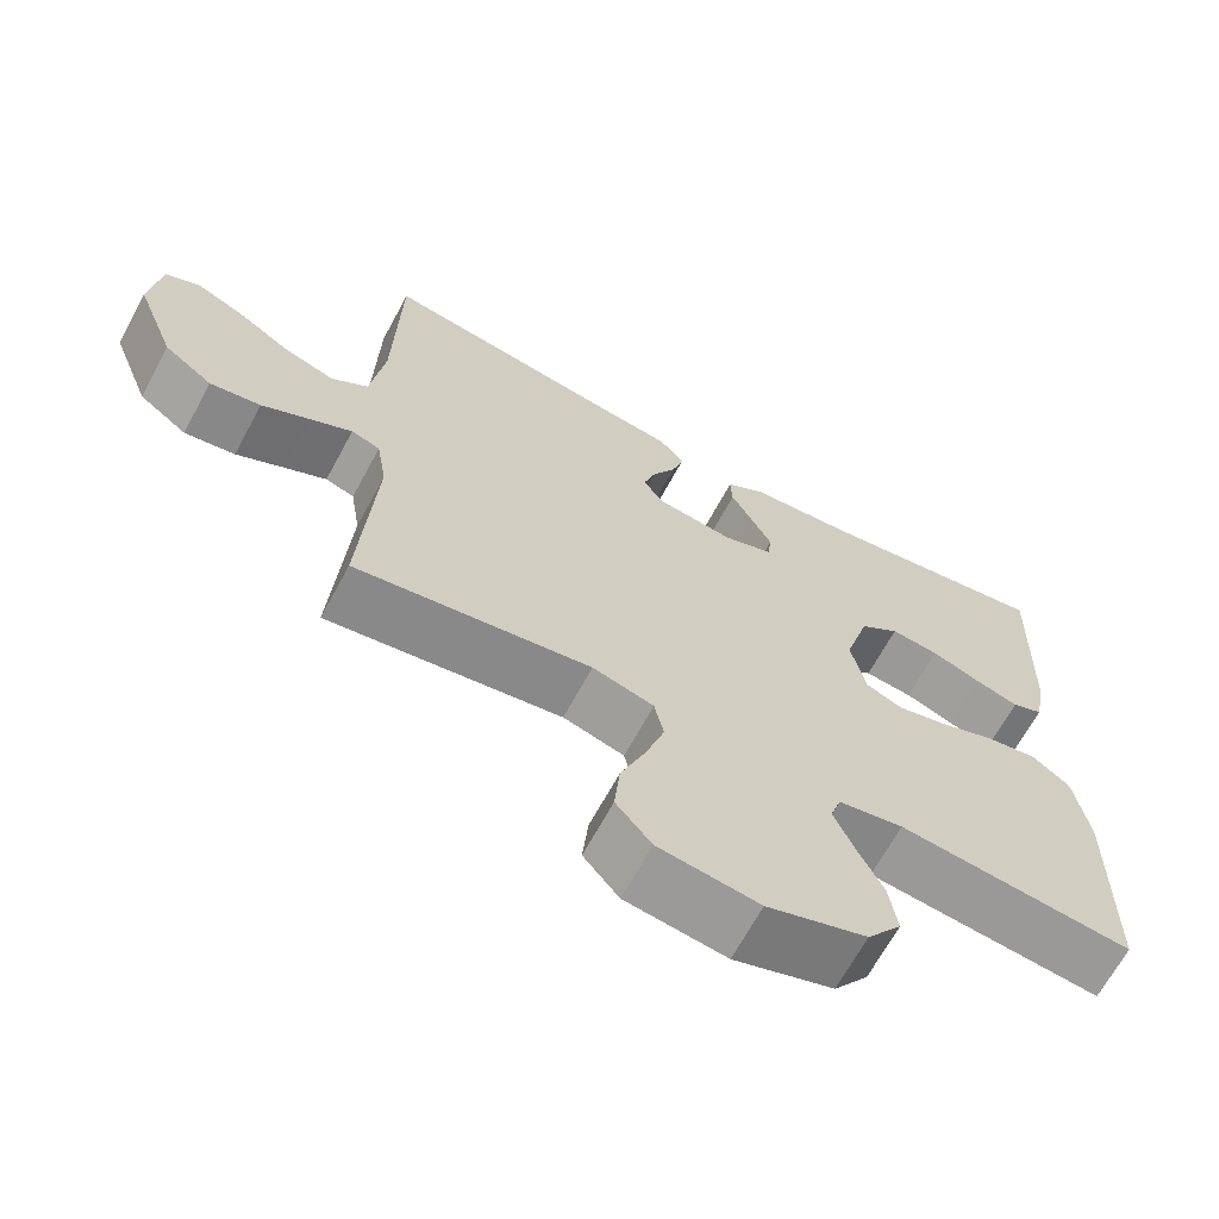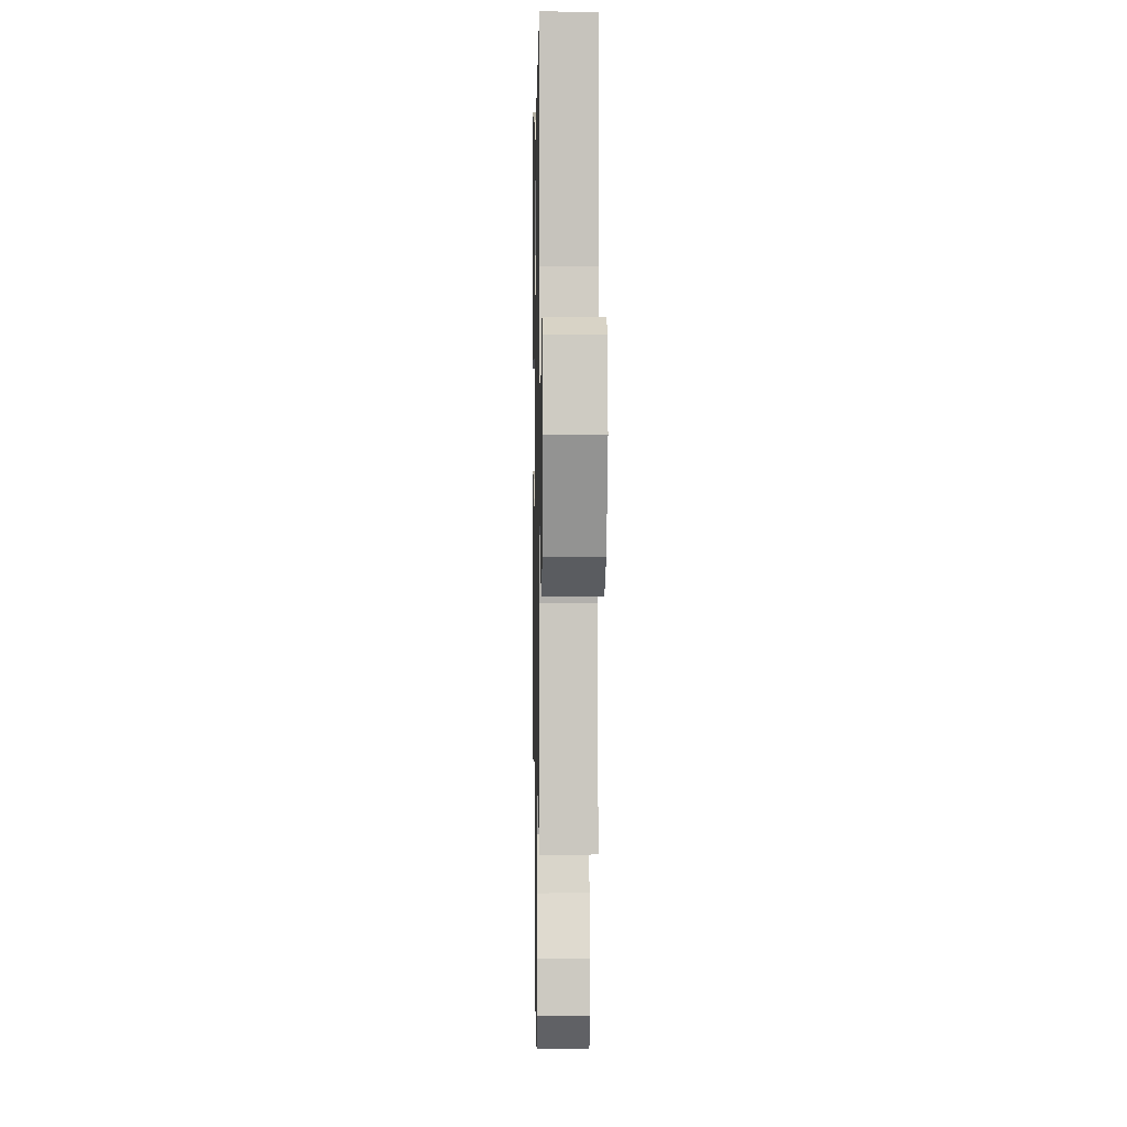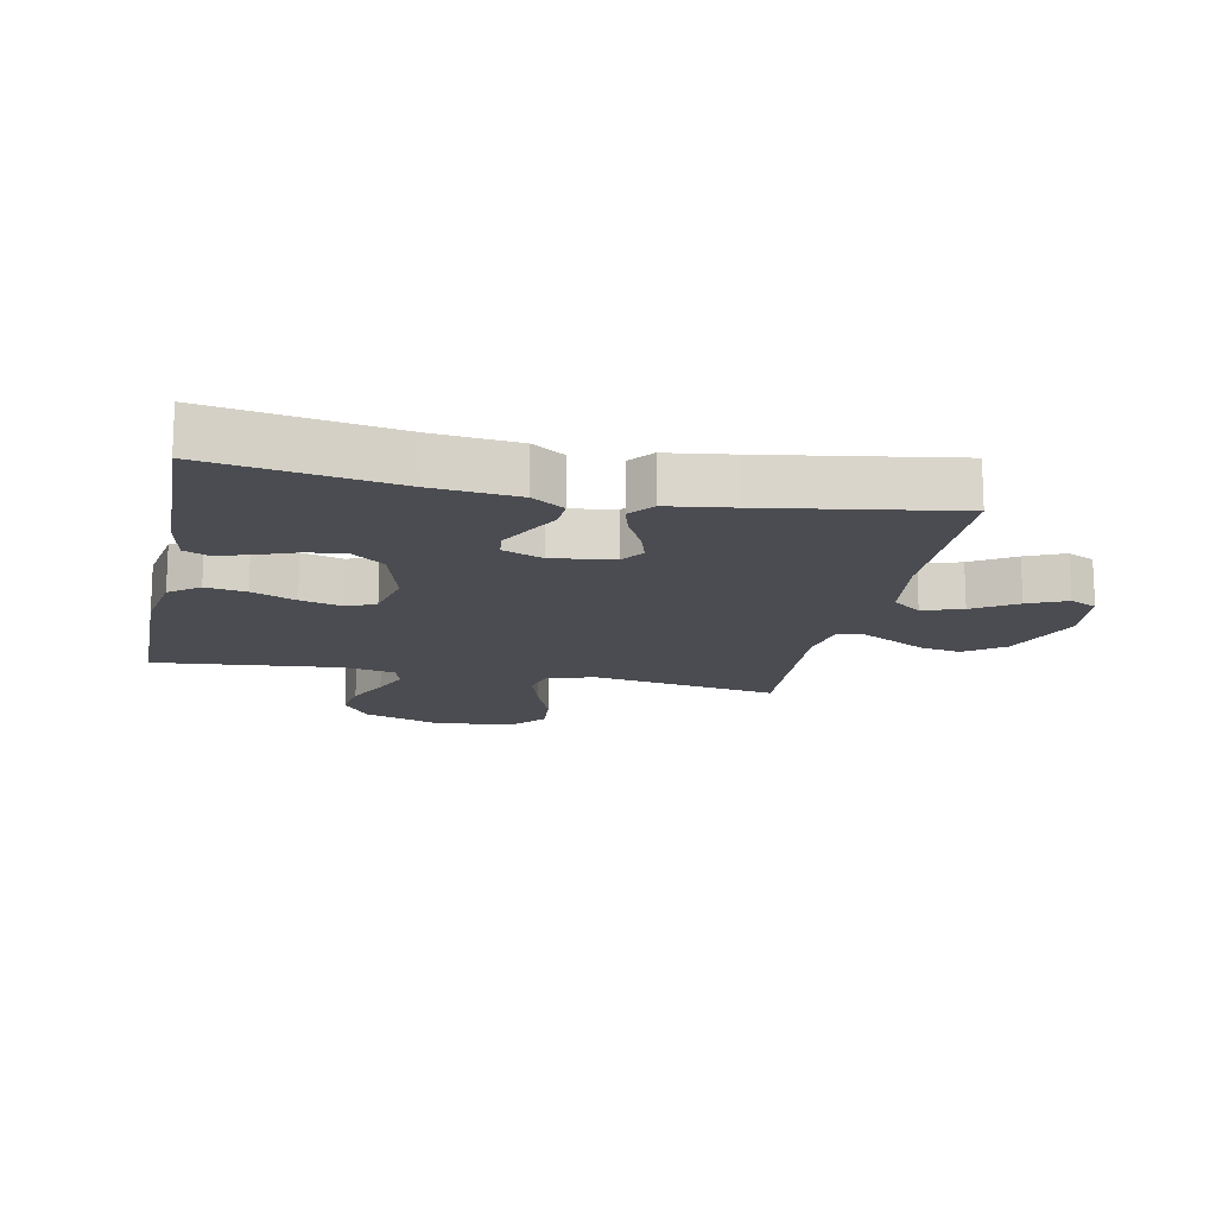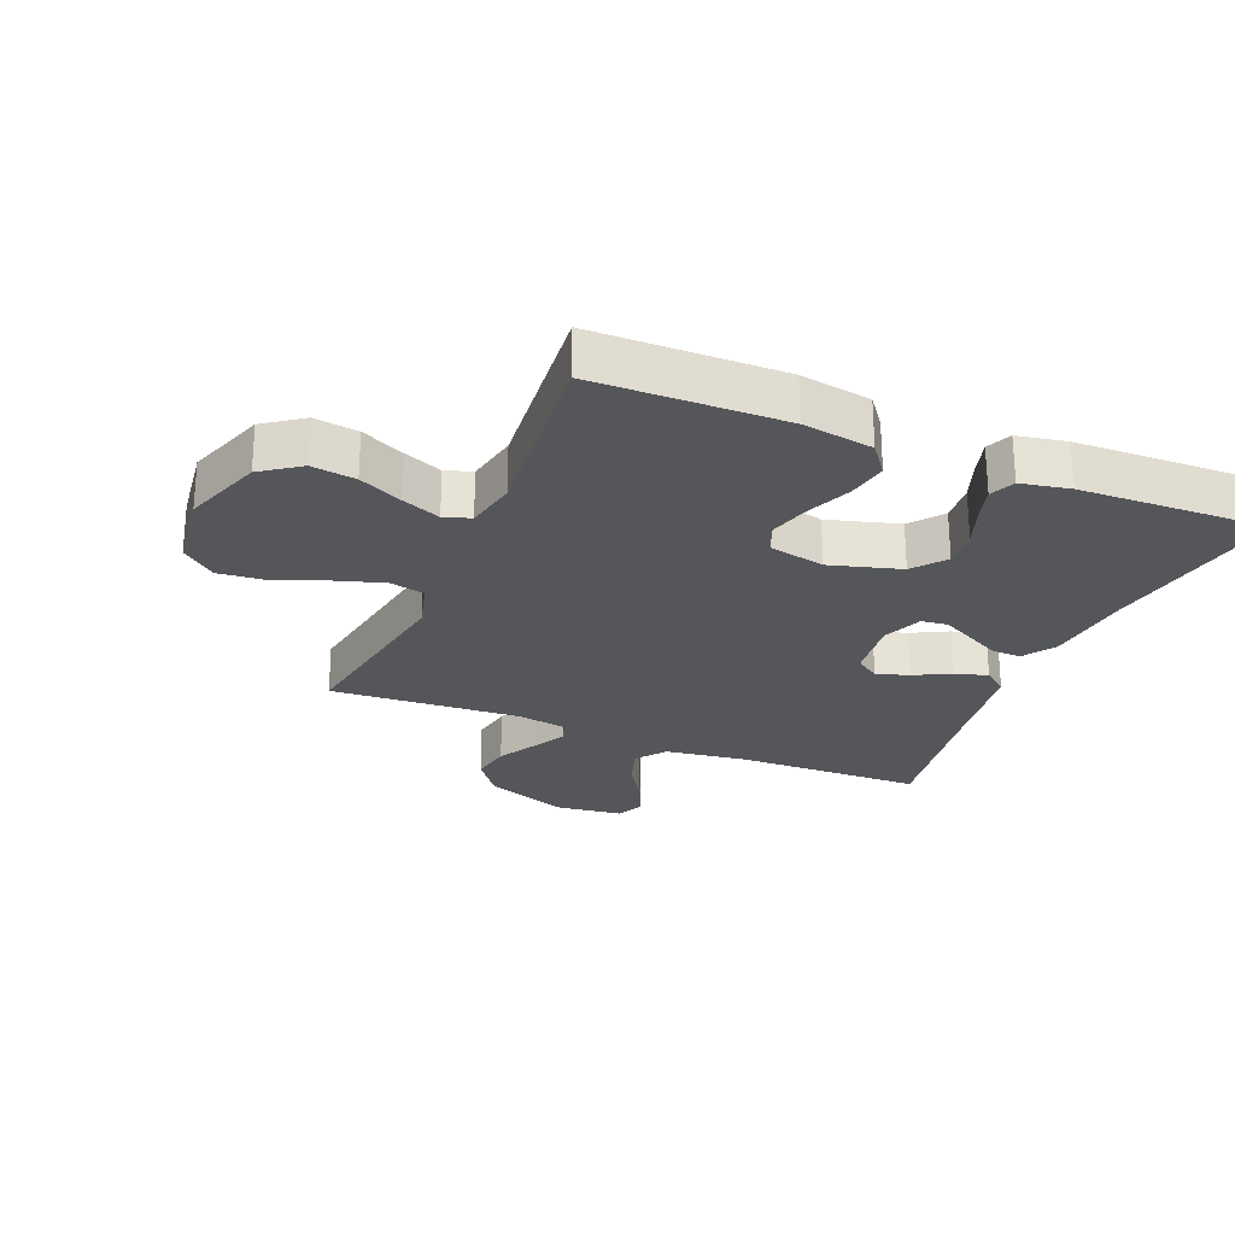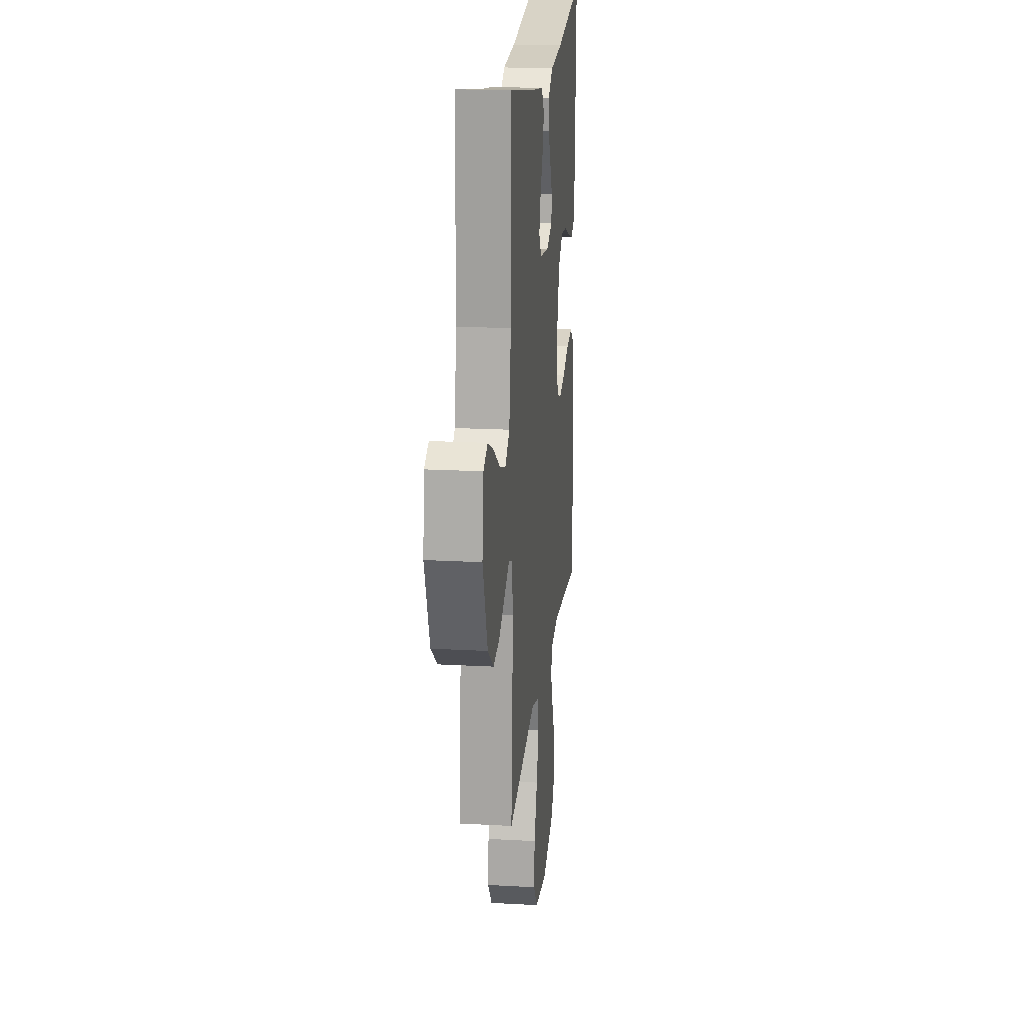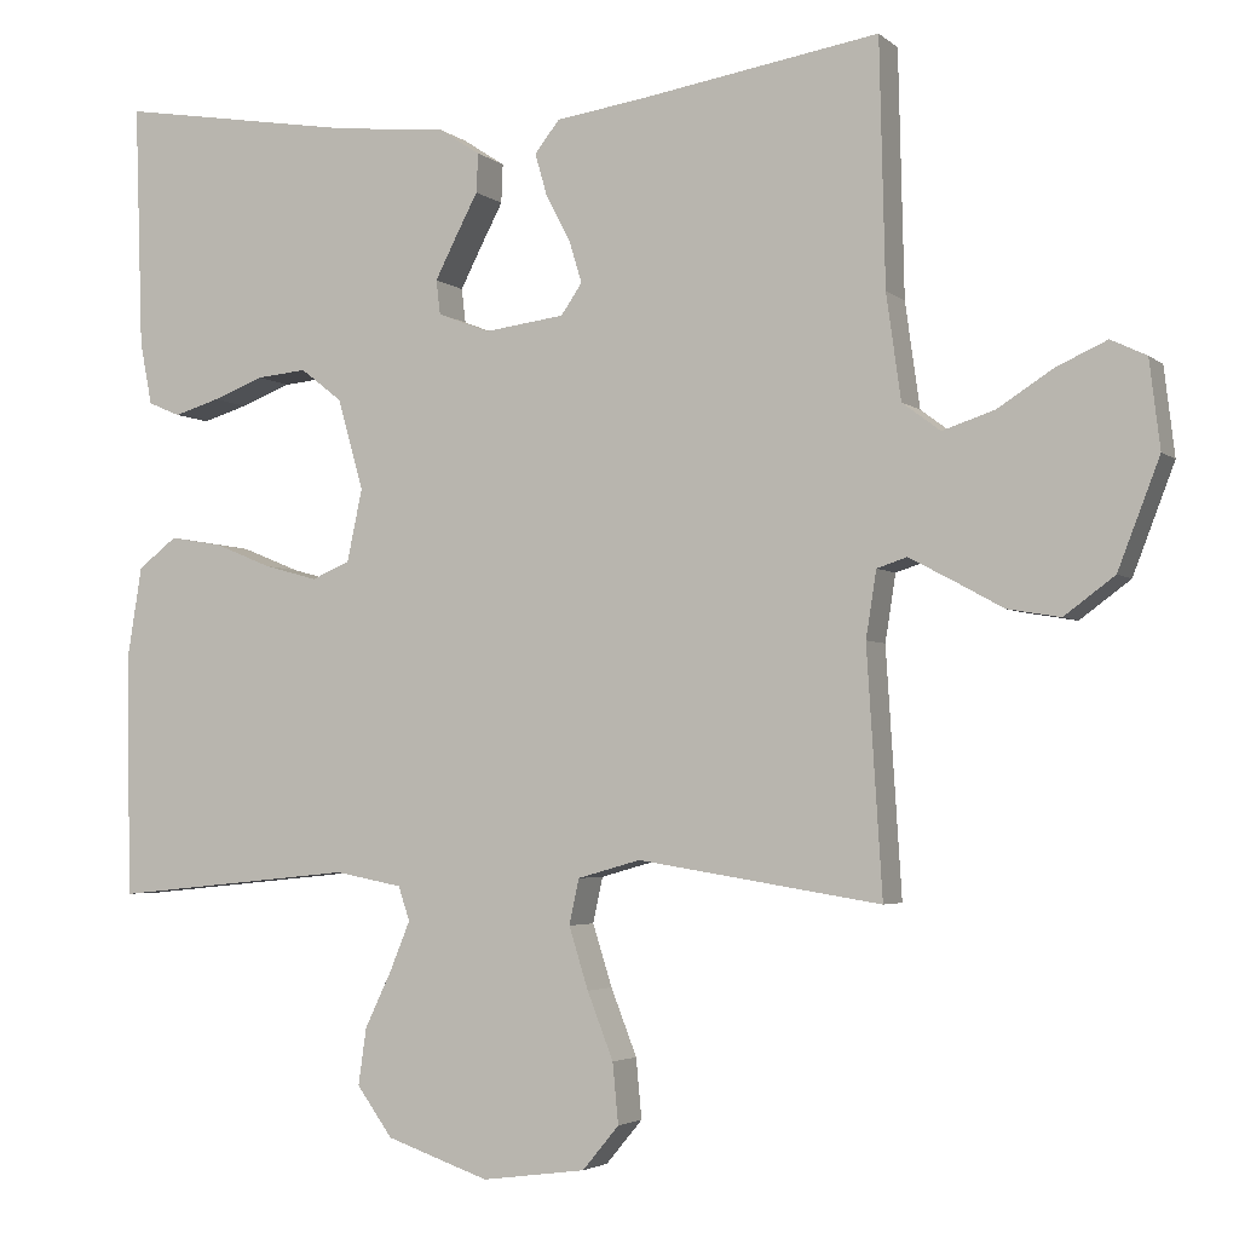
<metadata>
{"format":"obj","ext":"obj","renderer":"f3d","projection":"perspective","resolution":1024,"background":"white","views":[{"elev":-67.1,"azim":151.6,"up":"+Z"},{"elev":2.5,"azim":88.9,"up":"+Z"},{"elev":-15.4,"azim":-11.8,"up":"+Y"},{"elev":-25.4,"azim":-112.6,"up":"+Y"},{"elev":19.0,"azim":96.0,"up":"+Z"},{"elev":-3.4,"azim":23.4,"up":"+Z"}]}
</metadata>
<code>
v -0.5 0.07 0.5
v -0.2 0.07 0.451
v -0.065 0.07 0.438
v -0.013 0.07 0.404
v -0.015 0.07 0.356
v -0.043 0.07 0.303
v -0.069 0.07 0.252
v -0.064 0.07 0.21
v 0 0.07 0.185
v 0.099 0.07 0.198
v 0.125 0.07 0.236
v 0.109 0.07 0.288
v 0.079 0.07 0.345
v 0.064 0.07 0.397
v 0.095 0.07 0.436
v 0.2 0.07 0.451
v 0.5 0.07 0.5
v 0.507 0.07 0.2
v 0.525 0.07 0.071
v 0.572 0.07 0.036
v 0.636 0.07 0.057
v 0.705 0.07 0.101
v 0.767 0.07 0.129
v 0.811 0.07 0.108
v 0.824 0.07 0
v 0.773 0.07 -0.133
v 0.711 0.07 -0.179
v 0.646 0.07 -0.168
v 0.584 0.07 -0.134
v 0.531 0.07 -0.106
v 0.494 0.07 -0.118
v 0.481 0.07 -0.2
v 0.5 0.07 -0.5
v 0.2 0.07 -0.452
v 0.122 0.07 -0.474
v 0.11 0.07 -0.53
v 0.134 0.07 -0.606
v 0.166 0.07 -0.688
v 0.173 0.07 -0.762
v 0.128 0.07 -0.816
v 0 0.07 -0.833
v -0.127 0.07 -0.789
v -0.171 0.07 -0.728
v -0.161 0.07 -0.658
v -0.128 0.07 -0.589
v -0.103 0.07 -0.528
v -0.117 0.07 -0.486
v -0.2 0.07 -0.47
v -0.5 0.07 -0.5
v -0.505 0.07 -0.2
v -0.487 0.07 -0.088
v -0.439 0.07 -0.051
v -0.374 0.07 -0.062
v -0.303 0.07 -0.091
v -0.237 0.07 -0.109
v -0.19 0.07 -0.089
v -0.171 0.07 0
v -0.203 0.07 0.112
v -0.254 0.07 0.152
v -0.316 0.07 0.146
v -0.379 0.07 0.122
v -0.435 0.07 0.105
v -0.475 0.07 0.122
v -0.49 0.07 0.2
v -0.5 0 0.5
v -0.2 0 0.451
v -0.065 0 0.438
v -0.013 0 0.404
v -0.015 0 0.356
v -0.043 0 0.303
v -0.069 0 0.252
v -0.064 0 0.21
v 0 0 0.185
v 0.099 0 0.198
v 0.125 0 0.236
v 0.109 0 0.288
v 0.079 0 0.345
v 0.064 0 0.397
v 0.095 0 0.436
v 0.2 0 0.451
v 0.5 0 0.5
v 0.507 0 0.2
v 0.525 0 0.071
v 0.572 0 0.036
v 0.636 0 0.057
v 0.705 0 0.101
v 0.767 0 0.129
v 0.811 0 0.108
v 0.824 0 0
v 0.773 0 -0.133
v 0.711 0 -0.179
v 0.646 0 -0.168
v 0.584 0 -0.134
v 0.531 0 -0.106
v 0.494 0 -0.118
v 0.481 0 -0.2
v 0.5 0 -0.5
v 0.2 0 -0.452
v 0.122 0 -0.474
v 0.11 0 -0.53
v 0.134 0 -0.606
v 0.166 0 -0.688
v 0.173 0 -0.762
v 0.128 0 -0.816
v 0 0 -0.833
v -0.127 0 -0.789
v -0.171 0 -0.728
v -0.161 0 -0.658
v -0.128 0 -0.589
v -0.103 0 -0.528
v -0.117 0 -0.486
v -0.2 0 -0.47
v -0.5 0 -0.5
v -0.505 0 -0.2
v -0.487 0 -0.088
v -0.439 0 -0.051
v -0.374 0 -0.062
v -0.303 0 -0.091
v -0.237 0 -0.109
v -0.19 0 -0.089
v -0.171 0 0
v -0.203 0 0.112
v -0.254 0 0.152
v -0.316 0 0.146
v -0.379 0 0.122
v -0.435 0 0.105
v -0.475 0 0.122
v -0.49 0 0.2
f 63 64 1 2
f 60 61 62 63
f 60 63 2 3
f 59 60 3 4
f 58 59 4 5
f 51 52 53 54
f 51 54 55
f 48 49 50 51
f 47 48 51 55
f 46 47 55 56
f 42 43 44 45
f 42 45 46
f 41 42 46
f 37 38 39 40
f 36 37 40 41
f 35 36 41 46
f 32 33 34
f 31 32 34 35
f 26 27 28 29
f 26 29 30
f 25 26 30
f 24 25 30 31
f 21 22 23 24
f 20 21 24 31
f 16 17 18
f 16 18 19
f 15 16 19
f 12 13 14 15
f 11 12 15 19
f 10 11 19 20
f 58 5 6
f 58 6 7
f 57 58 7 8
f 56 57 8 9
f 31 35 46 56
f 20 31 56
f 9 10 20 56
f 66 65 128 127
f 127 126 125 124
f 67 66 127 124
f 68 67 124 123
f 69 68 123 122
f 118 117 116 115
f 119 118 115
f 115 114 113 112
f 119 115 112 111
f 120 119 111 110
f 109 108 107 106
f 110 109 106
f 110 106 105
f 104 103 102 101
f 105 104 101 100
f 110 105 100 99
f 98 97 96
f 99 98 96 95
f 93 92 91 90
f 94 93 90
f 94 90 89
f 95 94 89 88
f 88 87 86 85
f 95 88 85 84
f 82 81 80
f 83 82 80
f 83 80 79
f 79 78 77 76
f 83 79 76 75
f 84 83 75 74
f 70 69 122
f 71 70 122
f 72 71 122 121
f 73 72 121 120
f 120 110 99 95
f 120 95 84
f 120 84 74 73
f 1 65 66 2
f 2 66 67 3
f 3 67 68 4
f 4 68 69 5
f 5 69 70 6
f 6 70 71 7
f 7 71 72 8
f 8 72 73 9
f 9 73 74 10
f 10 74 75 11
f 11 75 76 12
f 12 76 77 13
f 13 77 78 14
f 14 78 79 15
f 15 79 80 16
f 16 80 81 17
f 17 81 82 18
f 18 82 83 19
f 19 83 84 20
f 20 84 85 21
f 21 85 86 22
f 22 86 87 23
f 23 87 88 24
f 24 88 89 25
f 25 89 90 26
f 26 90 91 27
f 27 91 92 28
f 28 92 93 29
f 29 93 94 30
f 30 94 95 31
f 31 95 96 32
f 32 96 97 33
f 33 97 98 34
f 34 98 99 35
f 35 99 100 36
f 36 100 101 37
f 37 101 102 38
f 38 102 103 39
f 39 103 104 40
f 40 104 105 41
f 41 105 106 42
f 42 106 107 43
f 43 107 108 44
f 44 108 109 45
f 45 109 110 46
f 46 110 111 47
f 47 111 112 48
f 48 112 113 49
f 49 113 114 50
f 50 114 115 51
f 51 115 116 52
f 52 116 117 53
f 53 117 118 54
f 54 118 119 55
f 55 119 120 56
f 56 120 121 57
f 57 121 122 58
f 58 122 123 59
f 59 123 124 60
f 60 124 125 61
f 61 125 126 62
f 62 126 127 63
f 63 127 128 64
f 64 128 65 1

</code>
